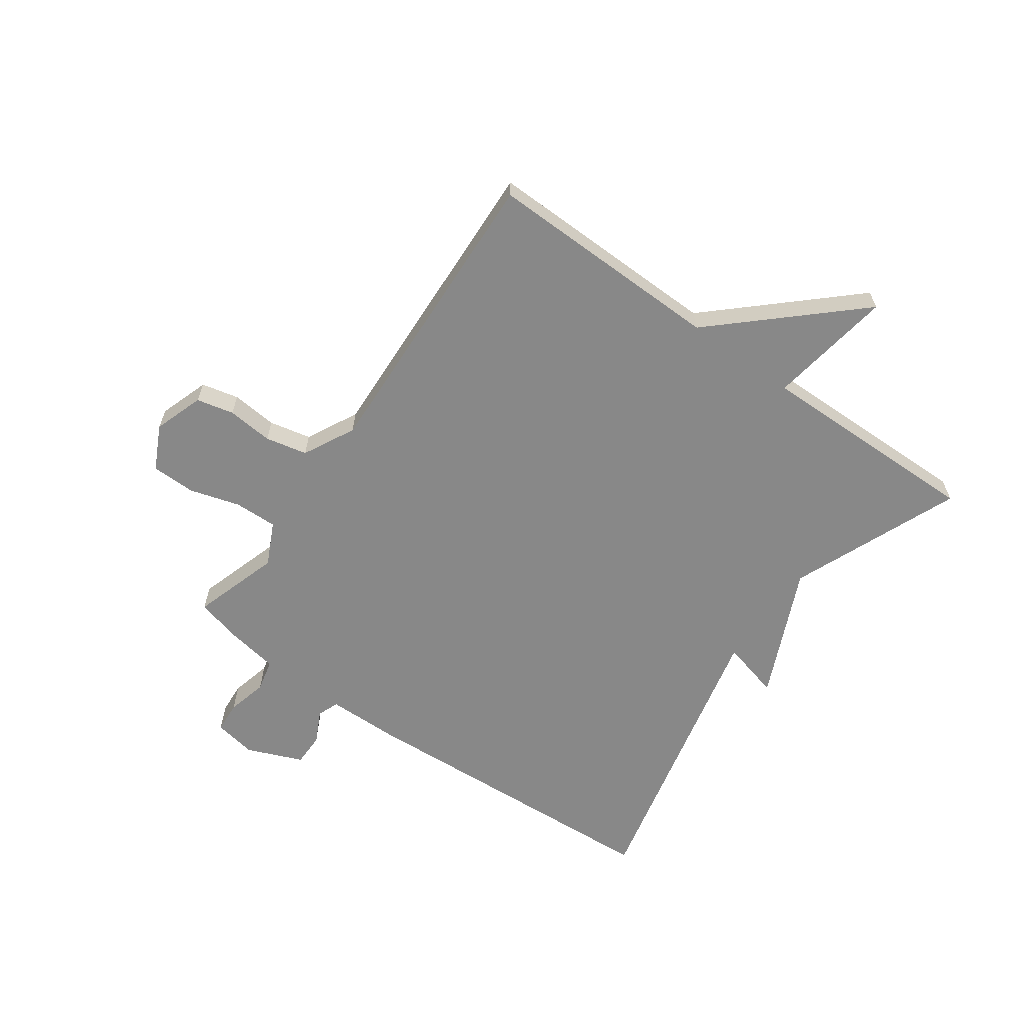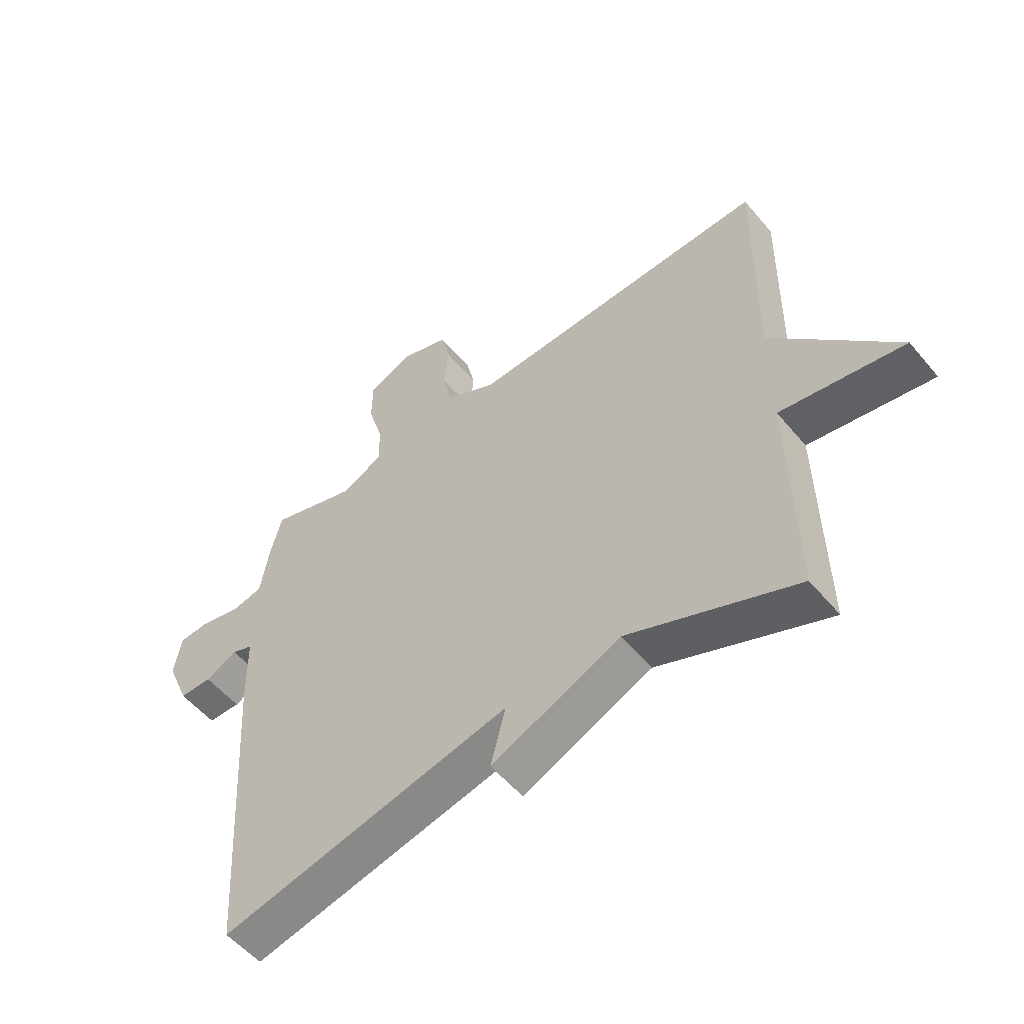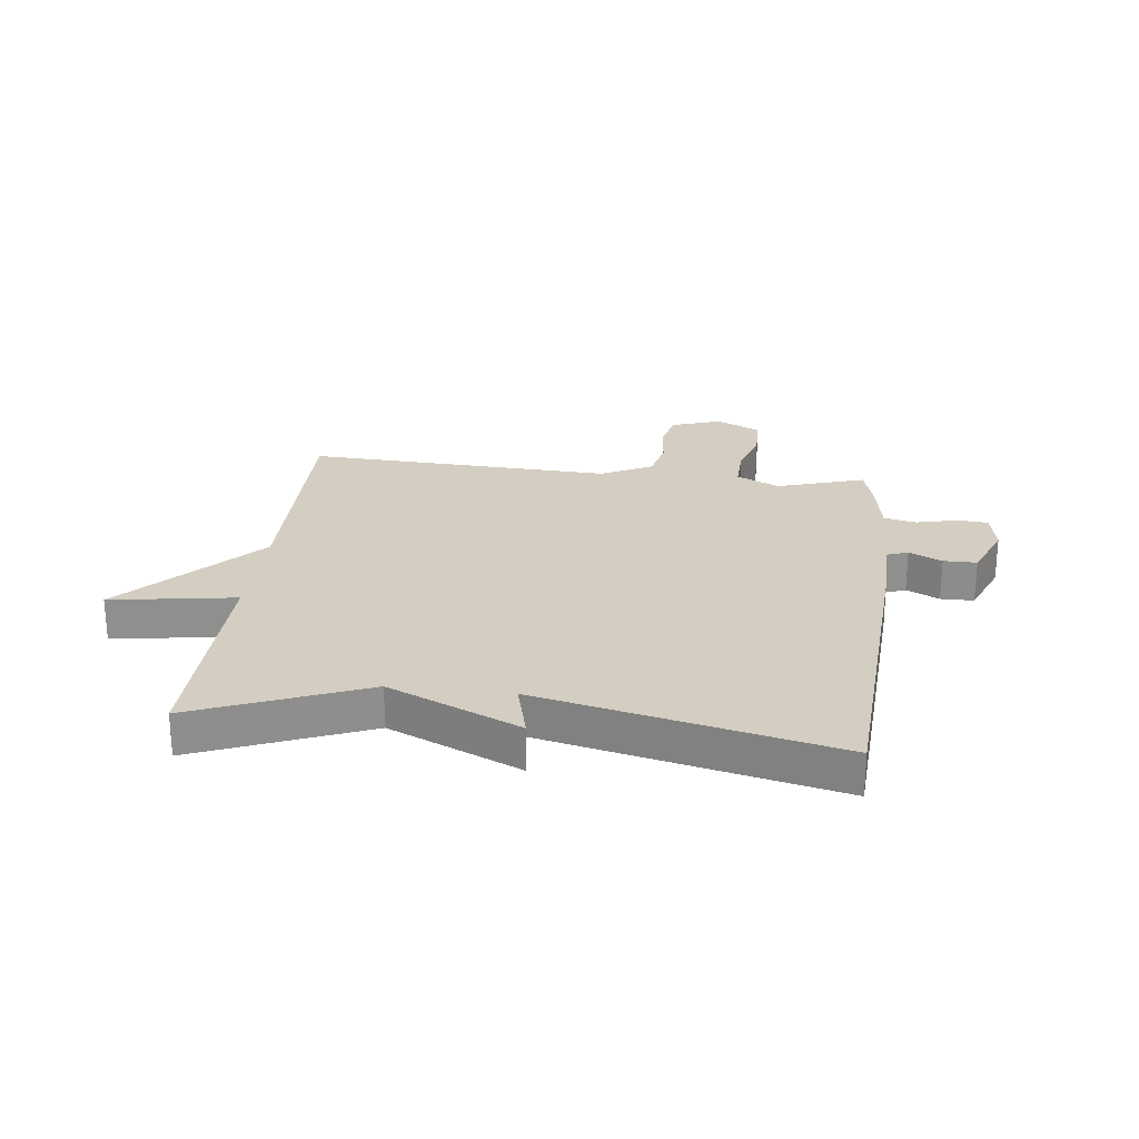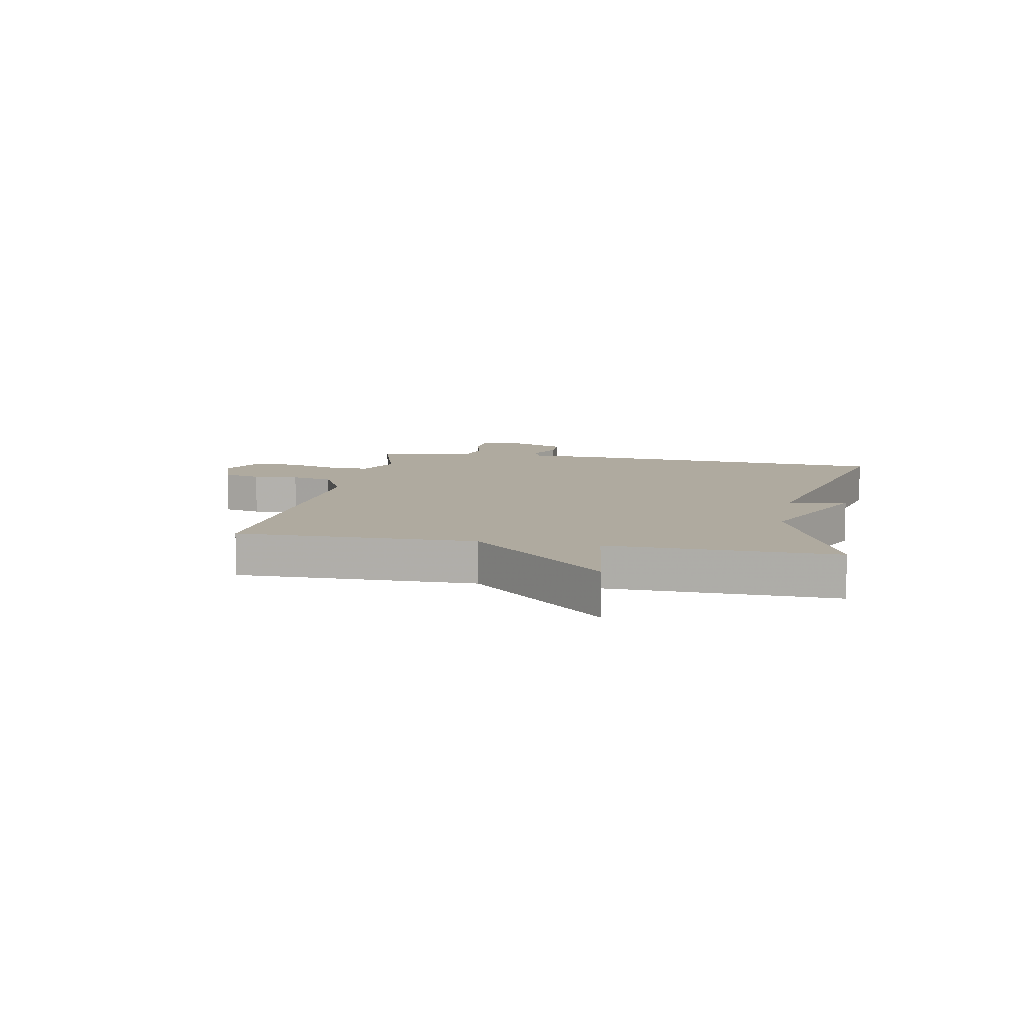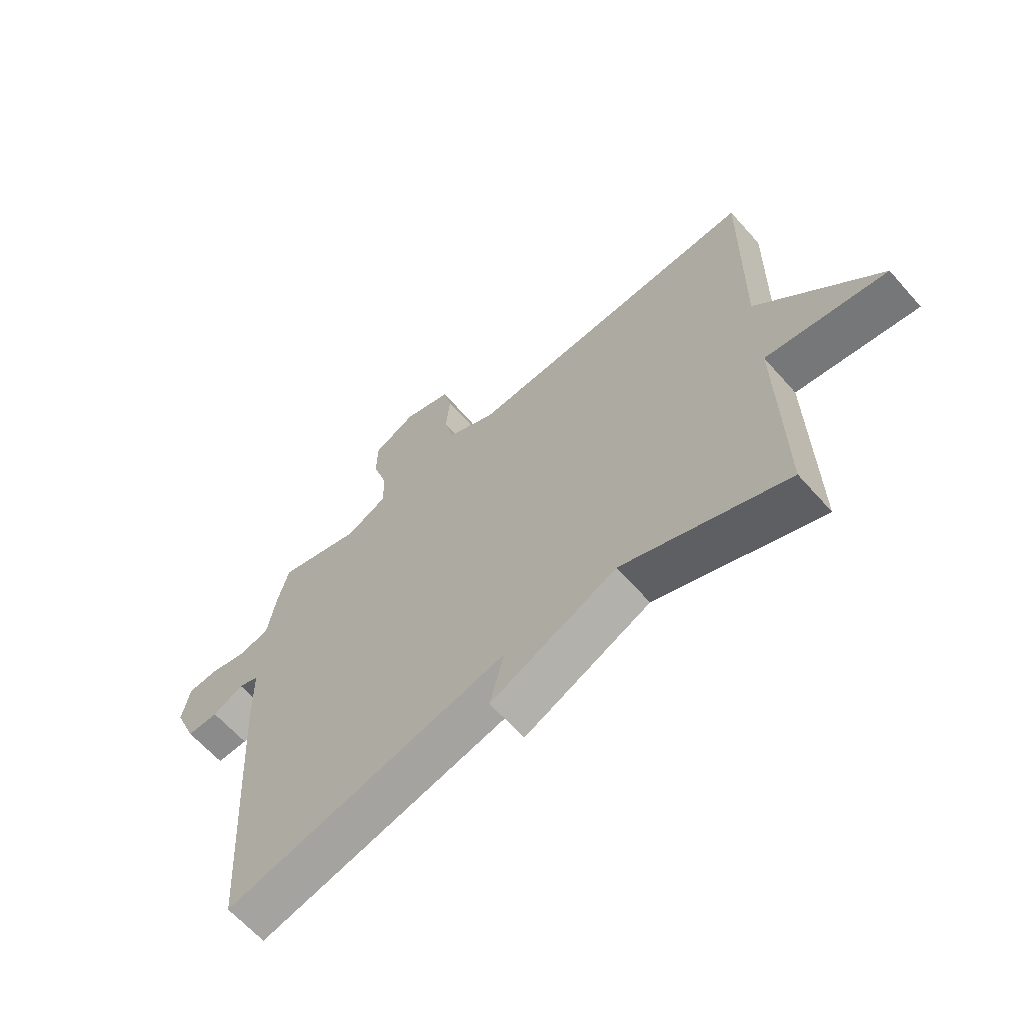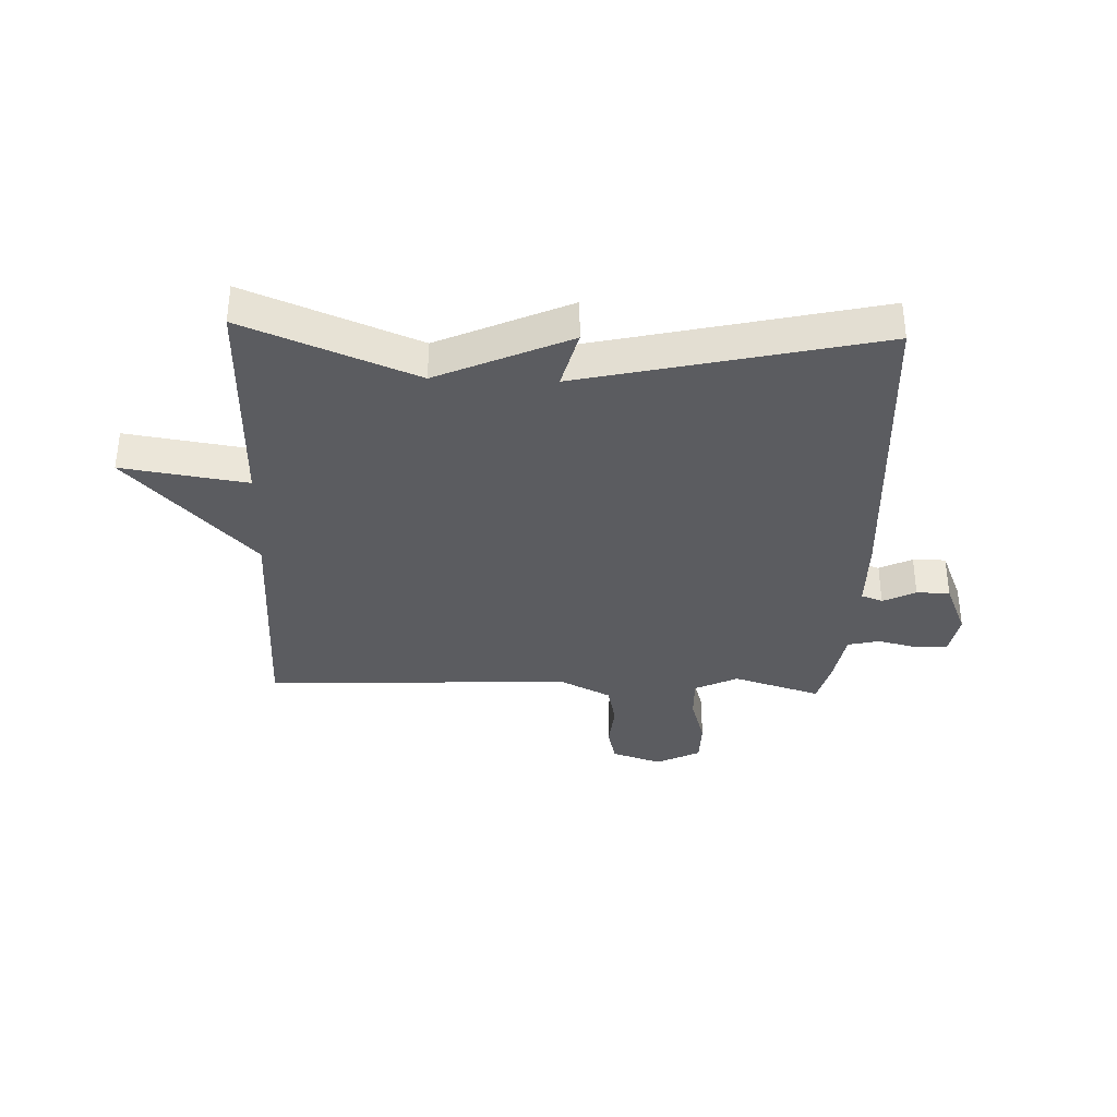
<metadata>
{"format":"obj","ext":"obj","renderer":"f3d","projection":"perspective","resolution":1024,"background":"white","views":[{"elev":-62.9,"azim":54.4,"up":"+Y"},{"elev":-54.3,"azim":39.0,"up":"+Z"},{"elev":24.9,"azim":-173.4,"up":"+Y"},{"elev":9.4,"azim":101.0,"up":"+Y"},{"elev":-63.8,"azim":41.5,"up":"+Z"},{"elev":-35.2,"azim":177.9,"up":"+Y"}]}
</metadata>
<code>
v 0.5 0.07 0.5
v 0.494 0.07 0.09
v 0.709 0.07 -0.143
v 0.494 0.07 -0.11
v 0.5 0.07 -0.5
v 0.208 0.07 -0.382
v -0.018 0.07 -0.484
v 0.008 0.07 -0.382
v -0.5 0.07 -0.5
v -0.535 0.07 0.052
v -0.537 0.07 0.176
v -0.574 0.07 0.19
v -0.63 0.07 0.162
v -0.687 0.07 0.162
v -0.727 0.07 0.258
v -0.714 0.07 0.331
v -0.66 0.07 0.335
v -0.59 0.07 0.318
v -0.535 0.07 0.331
v -0.52 0.07 0.422
v -0.5 0.07 0.5
v -0.349 0.07 0.453
v -0.275 0.07 0.489
v -0.277 0.07 0.563
v -0.303 0.07 0.65
v -0.302 0.07 0.726
v -0.226 0.07 0.764
v -0.14 0.07 0.735
v -0.125 0.07 0.671
v -0.132 0.07 0.592
v -0.116 0.07 0.52
v -0.027 0.07 0.475
v 0.5 0 0.5
v 0.494 0 0.09
v 0.709 0 -0.143
v 0.494 0 -0.11
v 0.5 0 -0.5
v 0.208 0 -0.382
v -0.018 0 -0.484
v 0.008 0 -0.382
v -0.5 0 -0.5
v -0.535 0 0.052
v -0.537 0 0.176
v -0.574 0 0.19
v -0.63 0 0.162
v -0.687 0 0.162
v -0.727 0 0.258
v -0.714 0 0.331
v -0.66 0 0.335
v -0.59 0 0.318
v -0.535 0 0.331
v -0.52 0 0.422
v -0.5 0 0.5
v -0.349 0 0.453
v -0.275 0 0.489
v -0.277 0 0.563
v -0.303 0 0.65
v -0.302 0 0.726
v -0.226 0 0.764
v -0.14 0 0.735
v -0.125 0 0.671
v -0.132 0 0.592
v -0.116 0 0.52
v -0.027 0 0.475
f 28 29 30
f 27 28 30
f 26 27 30
f 25 26 30
f 24 25 30
f 23 24 30 31
f 22 23 31 32
f 19 20 21 22
f 16 17 18
f 15 16 18
f 14 15 18
f 13 14 18
f 12 13 18
f 11 12 18 19
f 32 1 2
f 22 32 2
f 19 22 2
f 11 19 2
f 10 11 2
f 9 10 2
f 8 9 2
f 4 5 6
f 2 3 4
f 6 7 8
f 4 6 8
f 2 4 8
f 62 61 60
f 62 60 59
f 62 59 58
f 62 58 57
f 62 57 56
f 63 62 56 55
f 64 63 55 54
f 54 53 52 51
f 50 49 48
f 50 48 47
f 50 47 46
f 50 46 45
f 50 45 44
f 51 50 44 43
f 34 33 64
f 34 64 54
f 34 54 51
f 34 51 43
f 34 43 42
f 34 42 41
f 34 41 40
f 38 37 36
f 36 35 34
f 40 39 38
f 40 38 36
f 40 36 34
f 1 33 34 2
f 2 34 35 3
f 3 35 36 4
f 4 36 37 5
f 5 37 38 6
f 6 38 39 7
f 7 39 40 8
f 8 40 41 9
f 9 41 42 10
f 10 42 43 11
f 11 43 44 12
f 12 44 45 13
f 13 45 46 14
f 14 46 47 15
f 15 47 48 16
f 16 48 49 17
f 17 49 50 18
f 18 50 51 19
f 19 51 52 20
f 20 52 53 21
f 21 53 54 22
f 22 54 55 23
f 23 55 56 24
f 24 56 57 25
f 25 57 58 26
f 26 58 59 27
f 27 59 60 28
f 28 60 61 29
f 29 61 62 30
f 30 62 63 31
f 31 63 64 32
f 32 64 33 1

</code>
